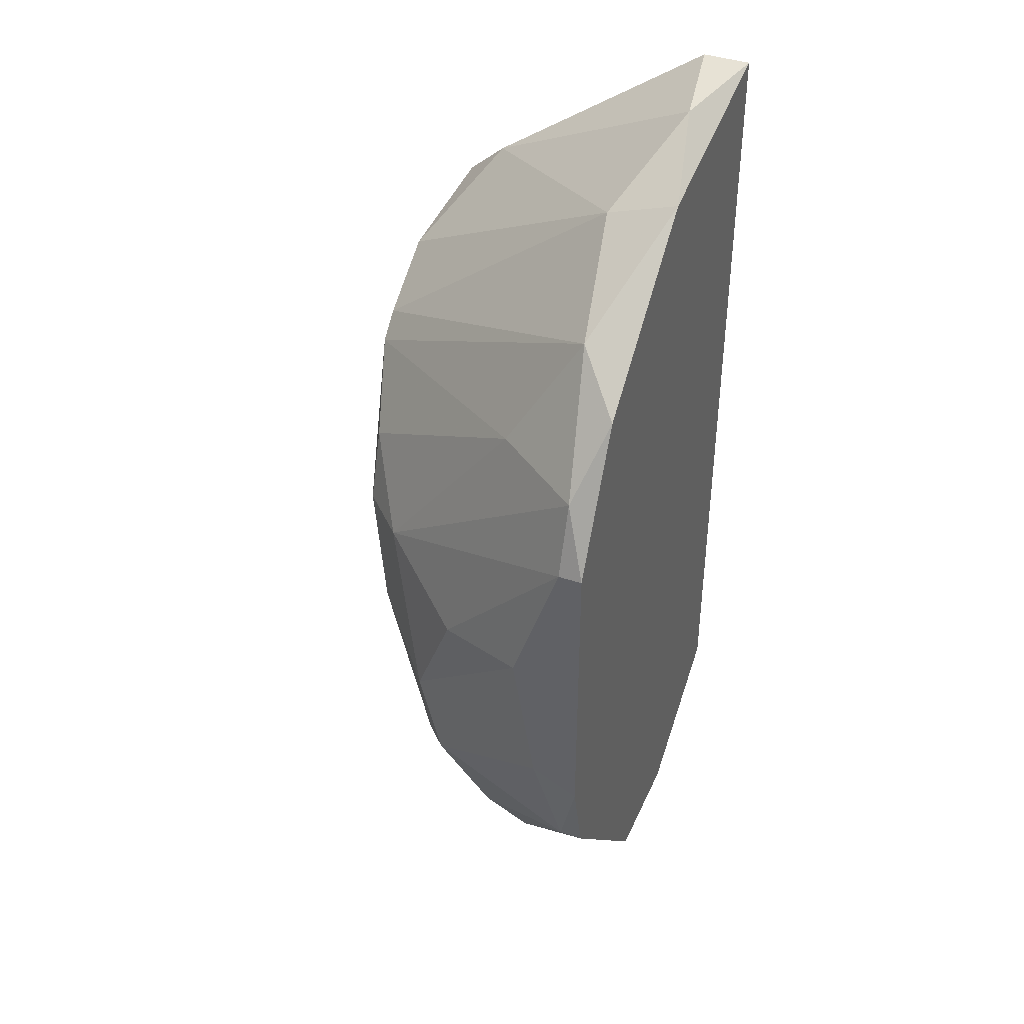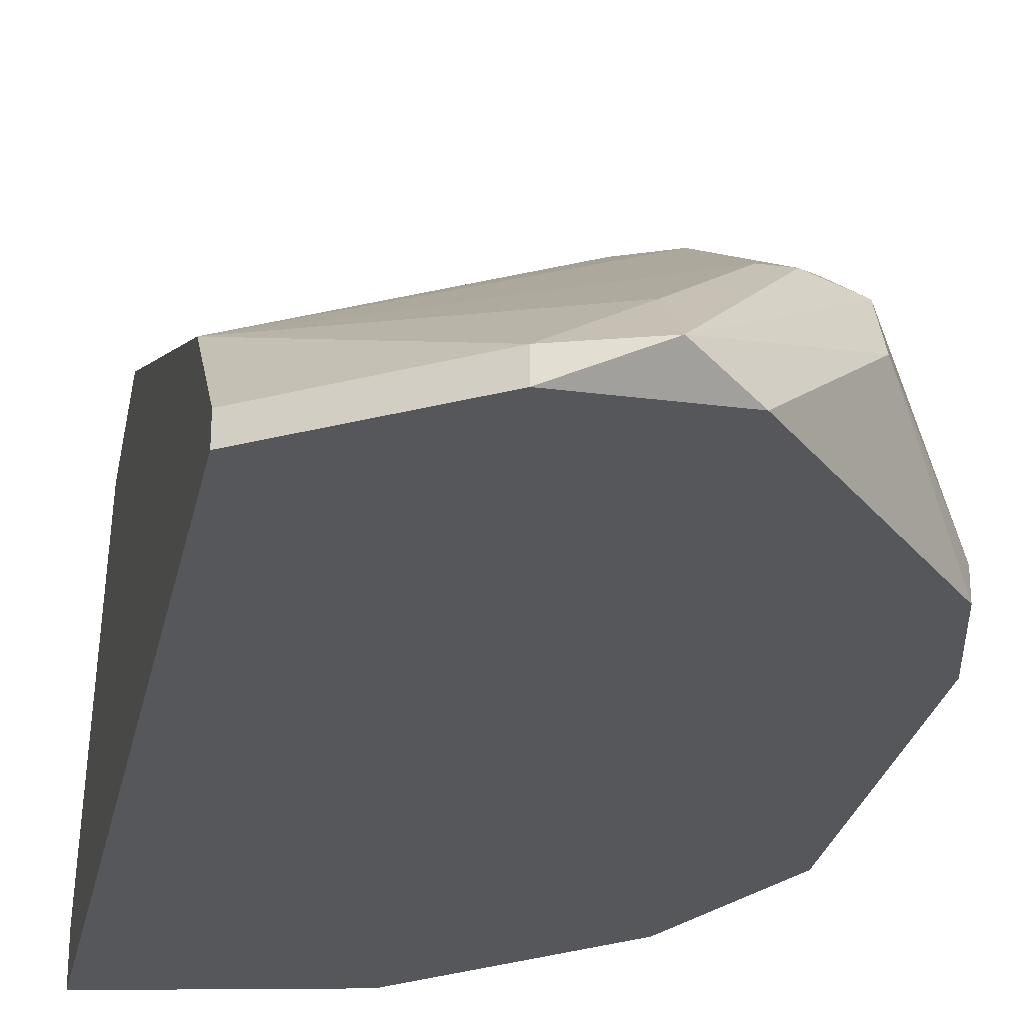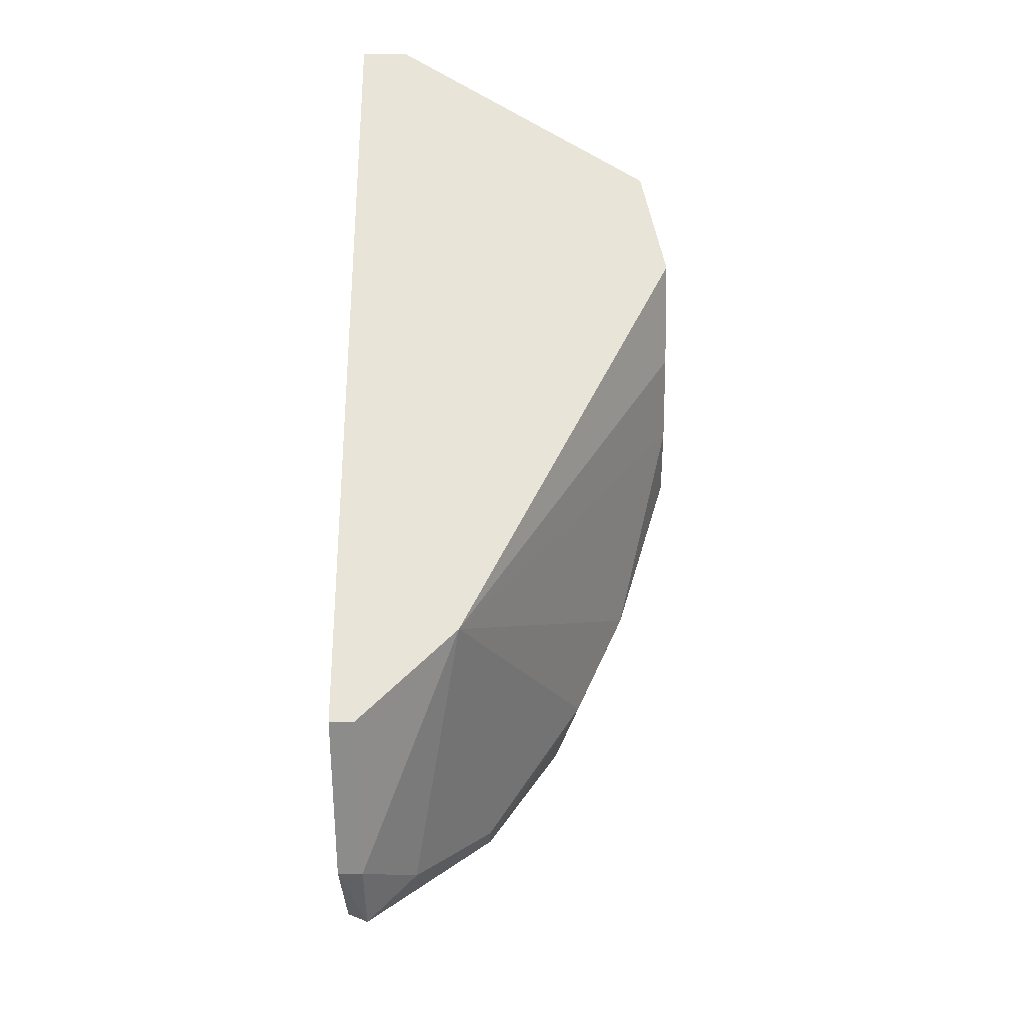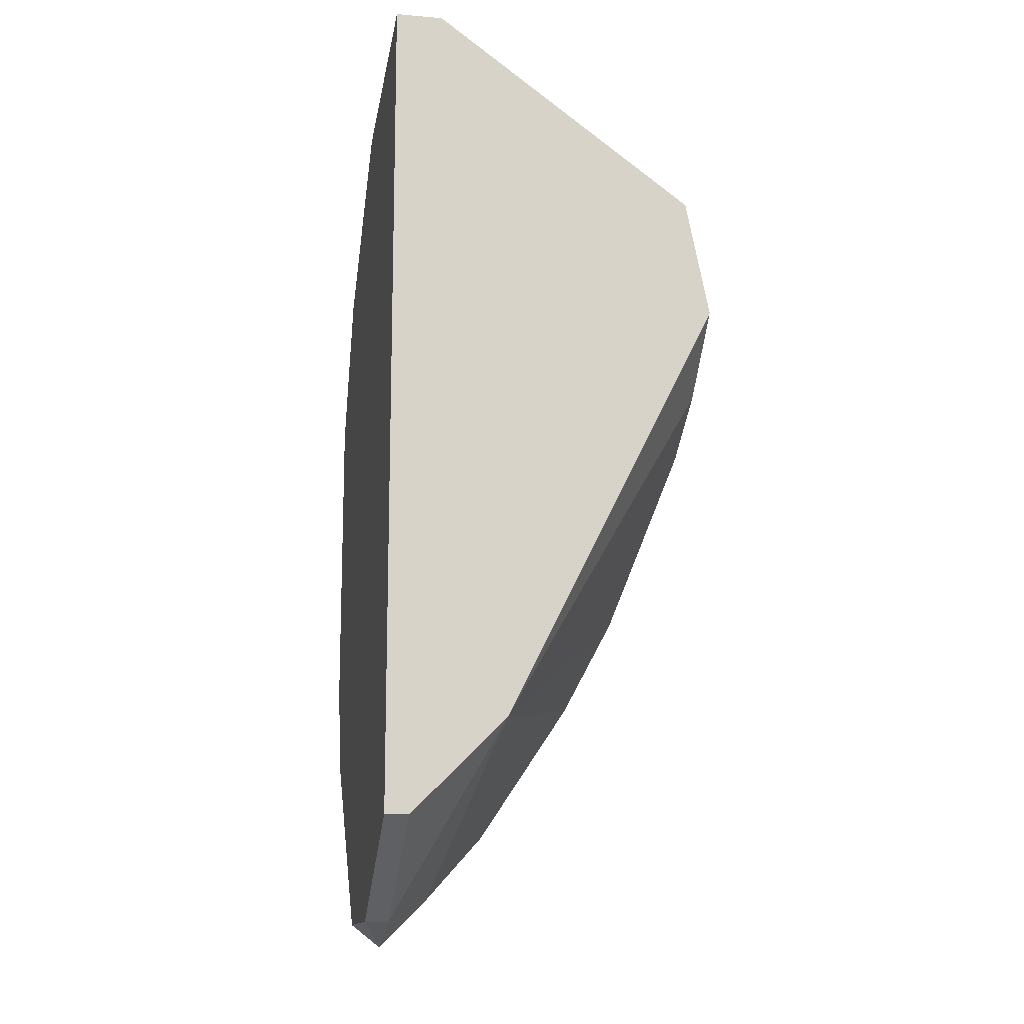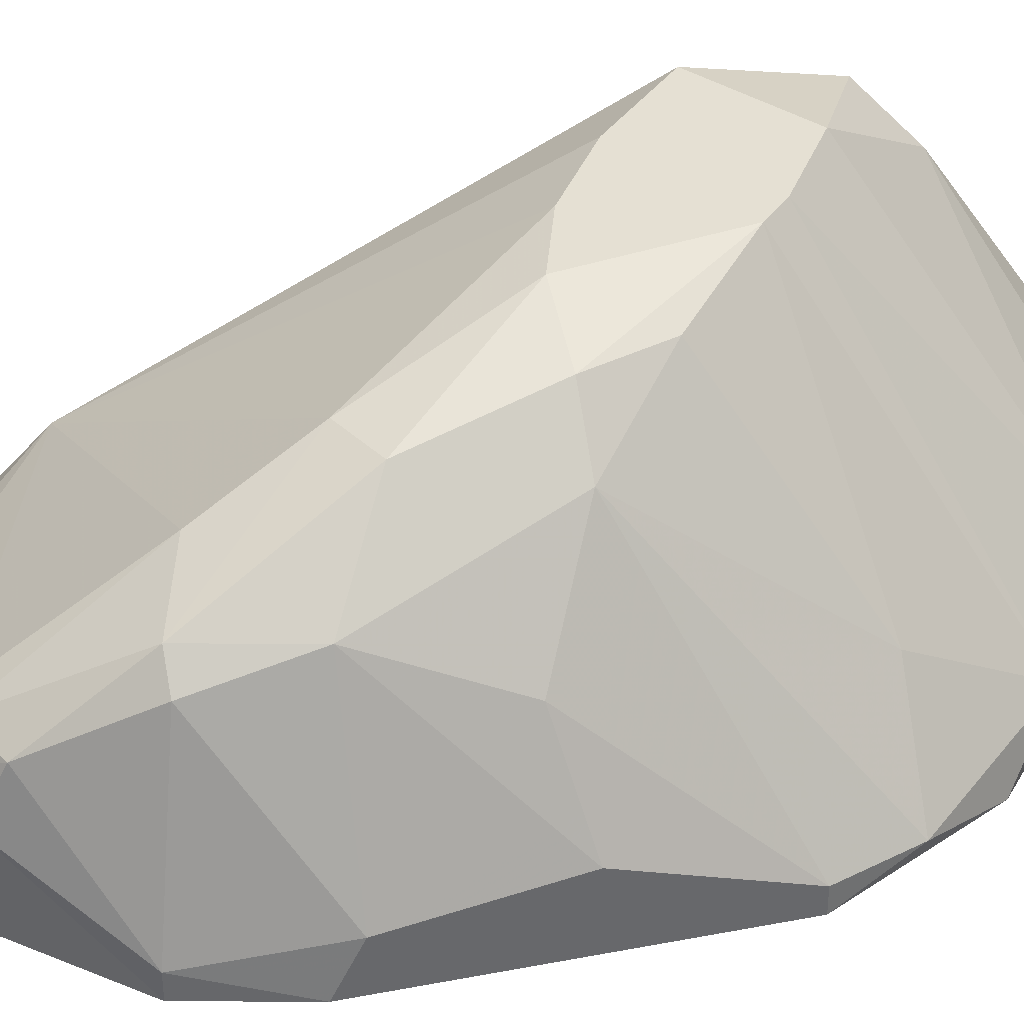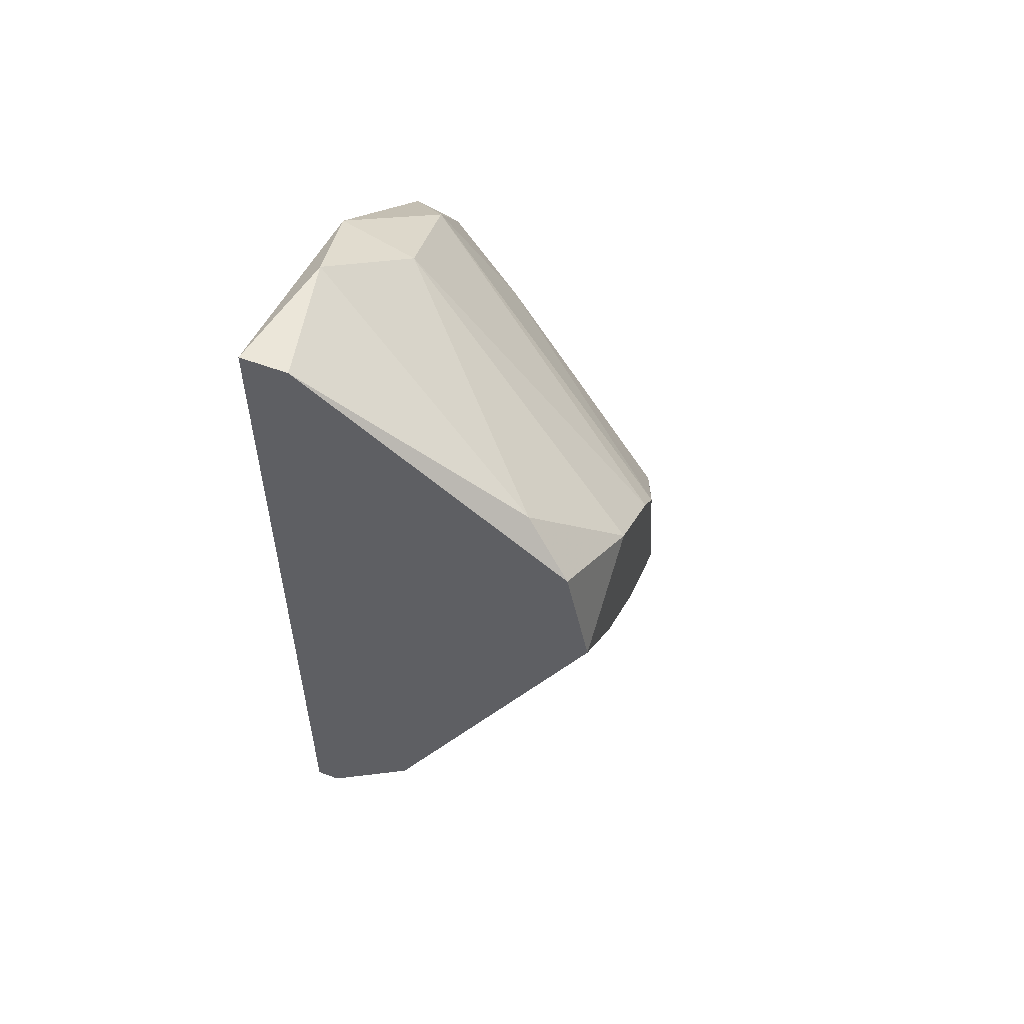
<metadata>
{"format":"obj","ext":"obj","renderer":"f3d","projection":"perspective","resolution":1024,"background":"white","views":[{"elev":40.5,"azim":112.6,"up":"+Y"},{"elev":-27.0,"azim":-11.5,"up":"+Z"},{"elev":-30.5,"azim":-89.3,"up":"+Y"},{"elev":-13.9,"azim":-100.9,"up":"+Y"},{"elev":37.9,"azim":76.3,"up":"+Z"},{"elev":56.9,"azim":-68.7,"up":"+Y"}]}
</metadata>
<code>
v 0.04872 0.04473 -0.02586
v 0.04872 0.03142 -0.02734
v 0.04872 0.0107 -0.0451
v 0.0428 0.05065 -0.02438
v 0.04576 0.01218 -0.04066
v 0.04576 0.009211 -0.04362
v 0.04576 0.04029 -0.02438
v 0.04576 0.06545 -0.0451
v 0.04576 0.06397 -0.04066
v 0.0576 0.03734 -0.03474
v 0.06056 0.02846 -0.0451
v 0.06056 0.04769 -0.0451
v 0.06056 0.04769 -0.04362
v 0.06056 0.02994 -0.04214
v 0.06056 0.03881 -0.04066
v 0.03984 0.06842 -0.04362
v 0.03392 0.05953 -0.02882
v 0.03688 0.04473 -0.02438
v 0.05316 0.04029 -0.02882
v 0.05316 0.05953 -0.04214
v 0.0502 0.01662 -0.03622
v 0.0502 0.04029 -0.02586
v 0.0502 0.0255 -0.0303
v 0.04428 0.04917 -0.02438
v 0.03244 0.06842 -0.04214
v 0.03244 0.06842 -0.0451
v 0.03244 0.01662 -0.0451
v 0.03244 0.01662 -0.04362
v 0.03244 0.04917 -0.02438
v 0.03244 0.05657 -0.02586
v 0.03244 0.02254 -0.0377
v 0.05612 0.02402 -0.03326
v 0.05612 0.05657 -0.0451
v 0.05612 0.02994 -0.03178
v 0.05908 0.05213 -0.04362
v 0.05908 0.02254 -0.0451
v 0.05908 0.02254 -0.04362
v 0.03836 0.05361 -0.02438
v 0.04132 0.04177 -0.02438
v 0.04132 0.0107 -0.0451
v 0.04132 0.0107 -0.04362
v 0.05168 0.01662 -0.03622
v 0.05168 0.0329 -0.02734
v 0.05464 0.01662 -0.03918
v 0.05464 0.02402 -0.03178
v 0.05464 0.05213 -0.0377
v 0.05464 0.0181 -0.03622
f 37 32 47
f 40 27 26
f 26 27 30
f 40 26 33
f 40 33 36
f 30 27 31
f 30 31 29
f 29 39 4
f 39 31 2
f 9 4 20
f 35 33 20
f 9 16 17
f 36 33 12
f 33 35 12
f 19 1 22
f 12 15 14
f 32 14 34
f 45 32 34
f 19 22 34
f 14 15 34
f 40 36 3
f 6 40 3
f 36 44 3
f 44 6 3
f 26 30 25
f 16 26 25
f 30 17 25
f 17 16 25
f 33 26 8
f 26 16 8
f 16 9 8
f 9 20 8
f 20 33 8
f 6 42 21
f 27 40 41
f 40 6 41
f 30 29 38
f 4 9 38
f 29 4 38
f 17 30 38
f 9 17 38
f 42 45 23
f 45 2 23
f 2 31 23
f 31 21 23
f 21 42 23
f 4 39 7
f 39 2 7
f 22 7 43
f 2 45 43
f 45 34 43
f 34 22 43
f 7 2 43
f 19 35 46
f 1 19 46
f 35 20 46
f 34 15 10
f 19 34 10
f 31 39 18
f 39 29 18
f 29 31 18
f 36 12 11
f 12 14 11
f 35 19 13
f 15 12 13
f 12 35 13
f 10 15 13
f 19 10 13
f 20 4 24
f 22 1 24
f 4 7 24
f 7 22 24
f 1 46 24
f 46 20 24
f 31 27 28
f 27 41 28
f 41 31 28
f 21 31 5
f 6 21 5
f 41 6 5
f 31 41 5
f 44 36 37
f 14 32 37
f 36 11 37
f 11 14 37
f 45 42 47
f 42 6 47
f 6 44 47
f 32 45 47
f 44 37 47

</code>
